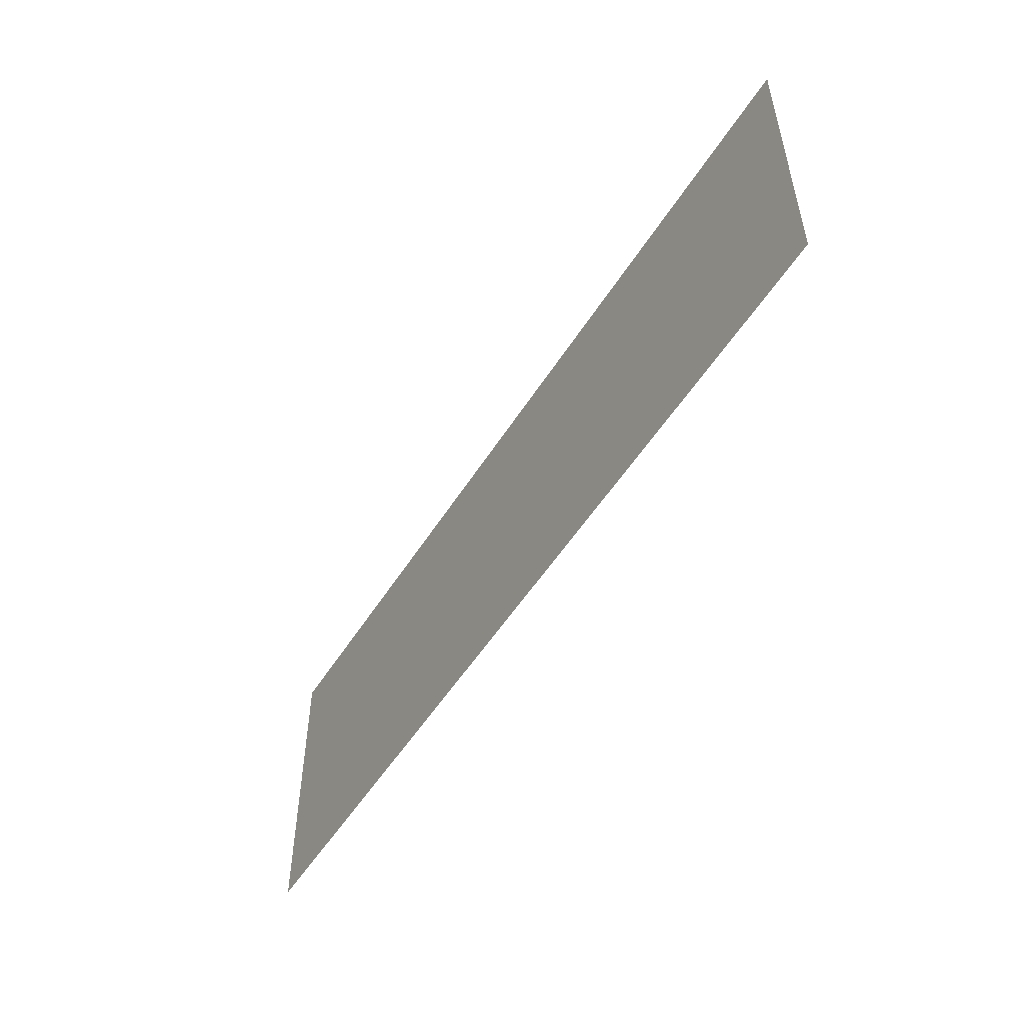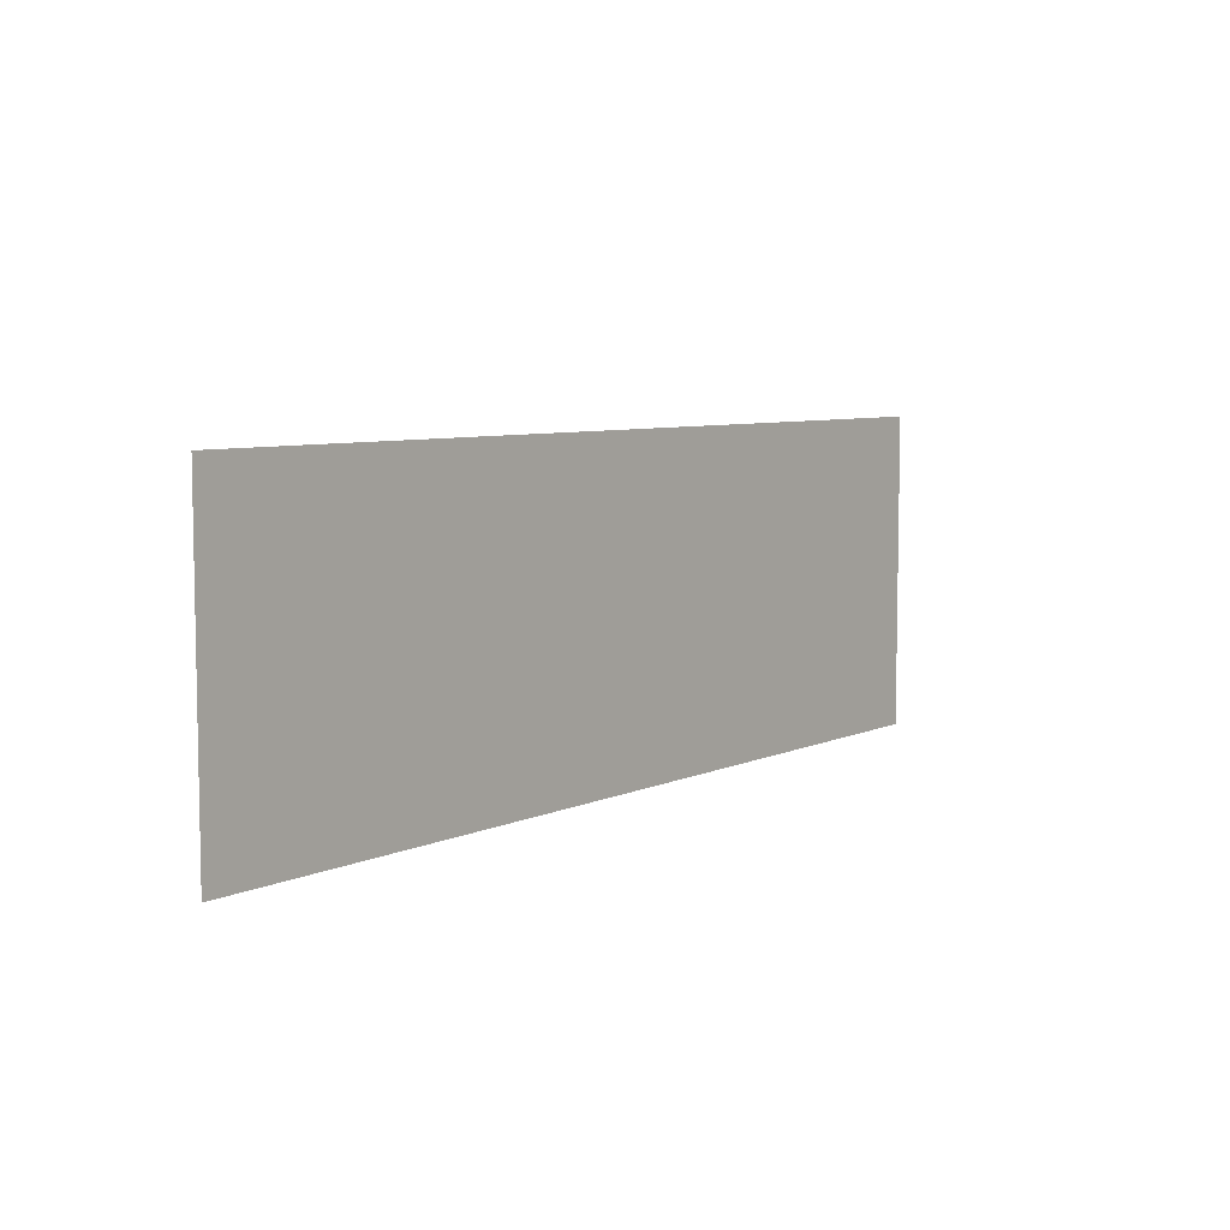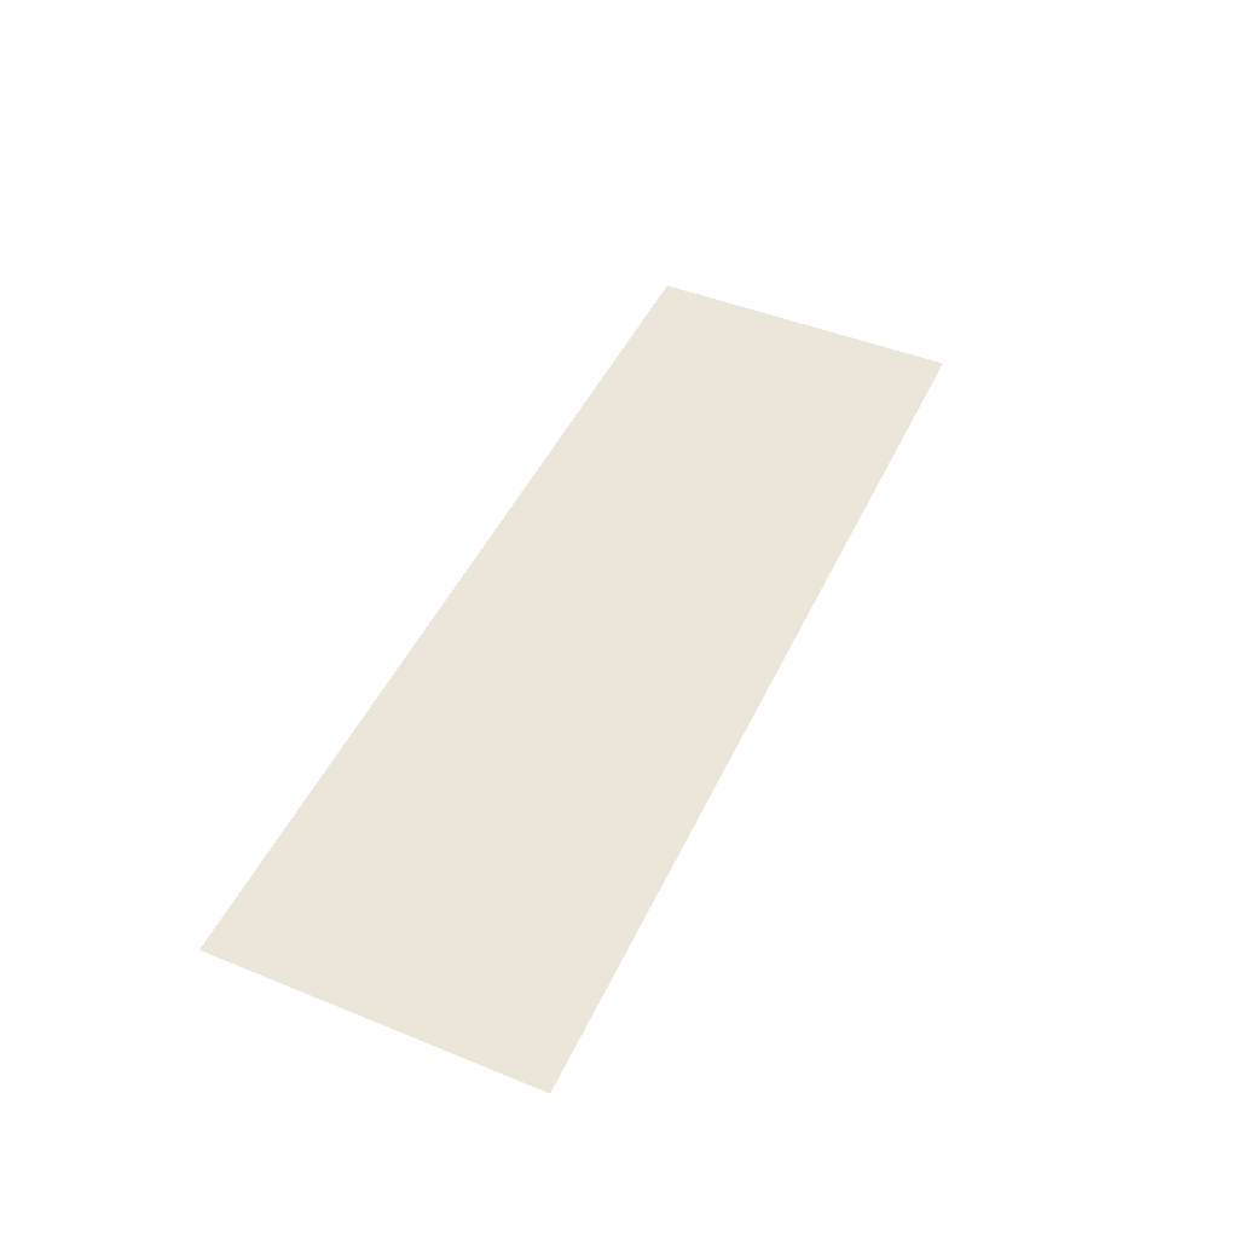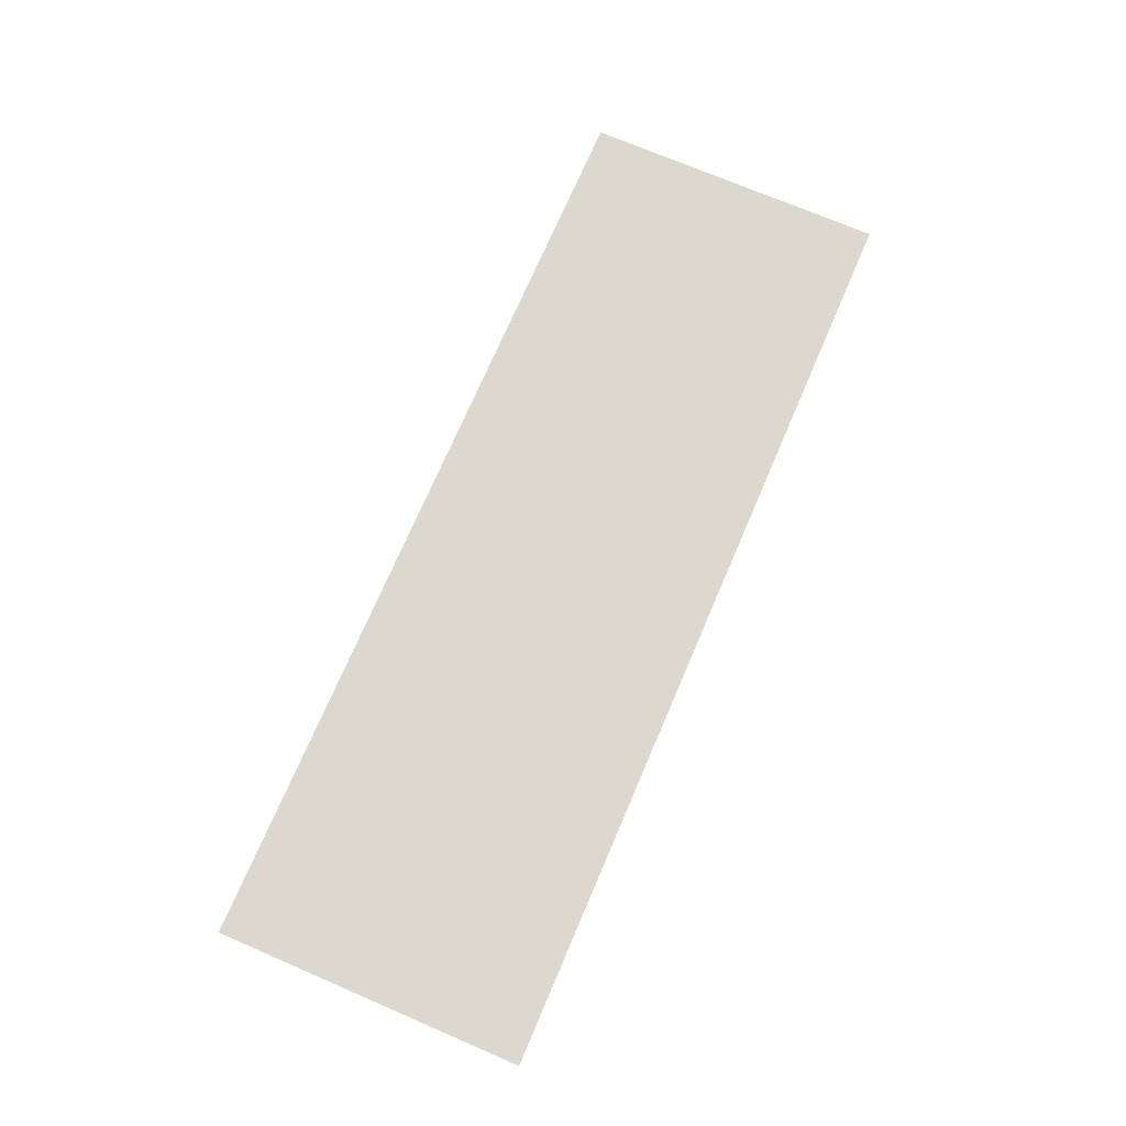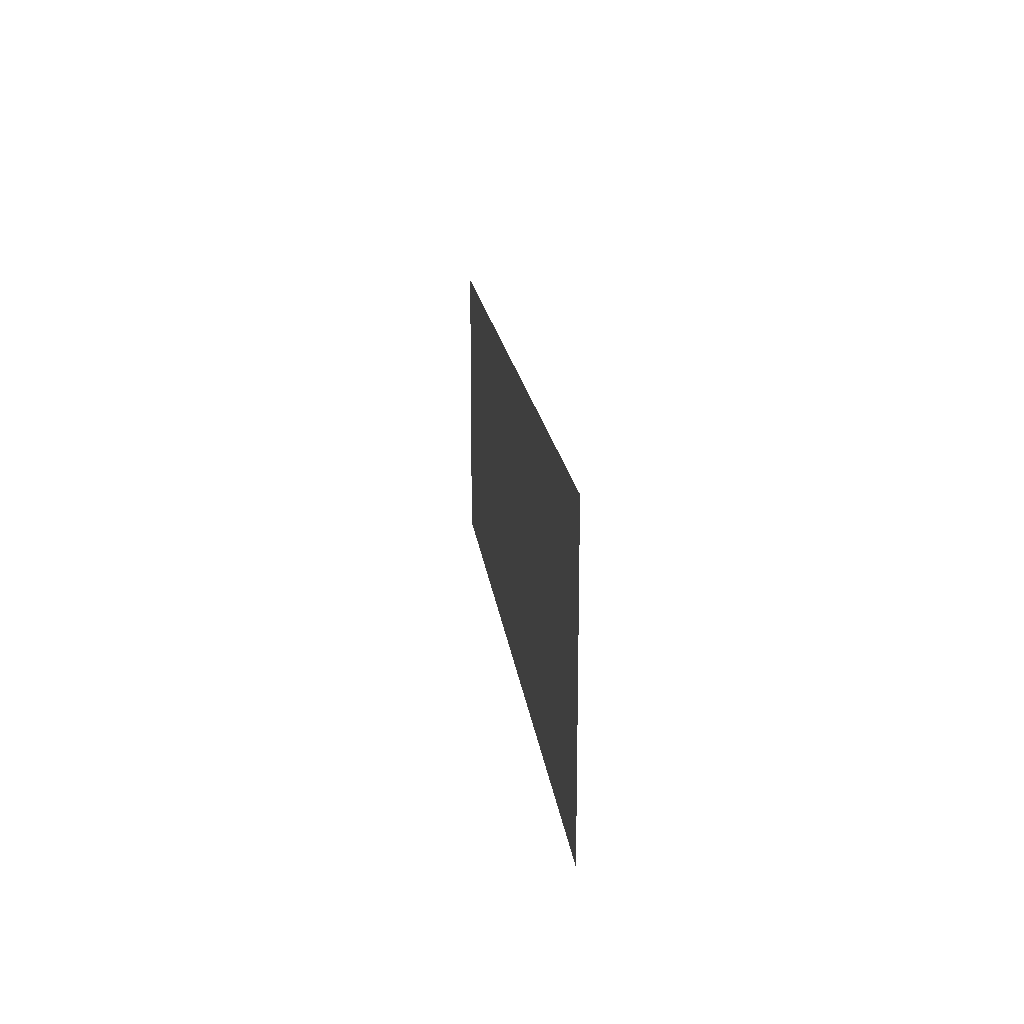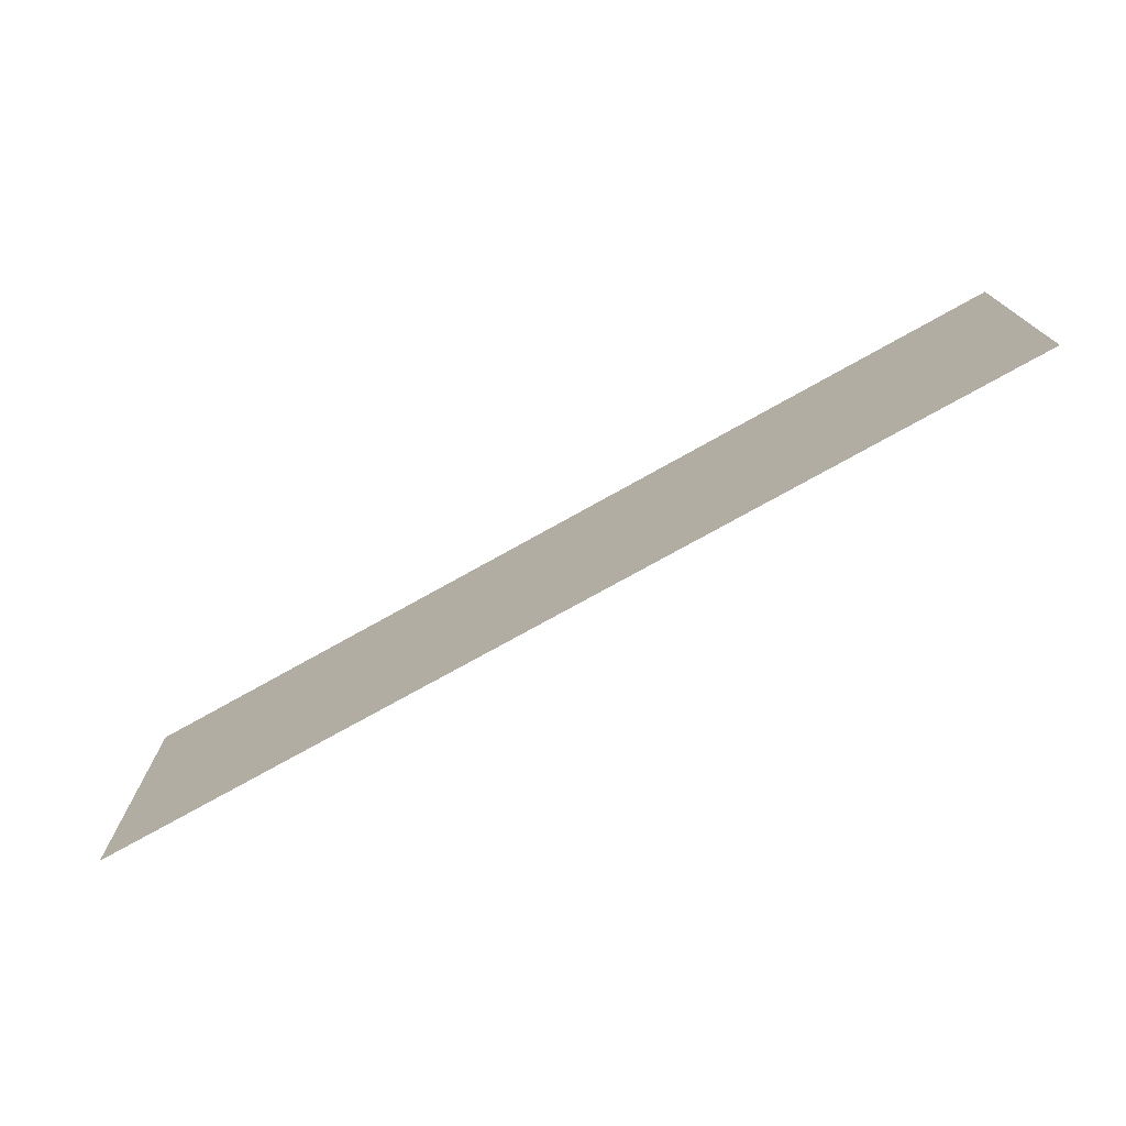
<metadata>
{"format":"obj","ext":"obj","renderer":"f3d","projection":"perspective","resolution":1024,"background":"white","views":[{"elev":-52.0,"azim":-121.2,"up":"+Y"},{"elev":6.8,"azim":-52.4,"up":"+Y"},{"elev":47.2,"azim":-65.5,"up":"+Z"},{"elev":72.5,"azim":-66.8,"up":"+Z"},{"elev":17.0,"azim":83.7,"up":"+Y"},{"elev":-74.5,"azim":-150.7,"up":"+Y"}]}
</metadata>
<code>
v -48 -188 0
v -49 -188 0
v -49 -187 0
v -48 -187 0
v -49 -188 0
v -50 -188 0
v -50 -187 0
v -49 -187 0
v -50 -188 0
v -51 -188 0
v -51 -187 0
v -50 -187 0
g map3_mesh_0019
f 1 2 3 4
f 5 6 7 8
f 9 10 11 12

</code>
